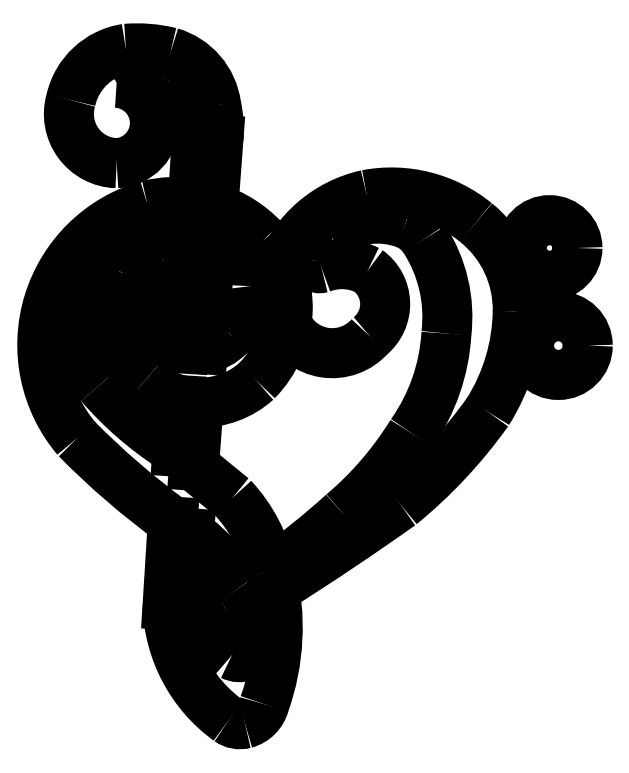
<metadata>
{"format":"dxf","ext":"dxf","renderer":"ezdxf+matplotlib","layout":"modelspace","background":"white","min_lineweight":24,"dpi":150}
</metadata>
<code>
0
SECTION
2
ENTITIES
0
ARC
8
Clefs
10
1160
20
-541.3
40
20.56
50
272.8
51
87.15
0
ARC
8
Clefs
10
1162
20
-536.7
40
25.13
50
163.6
51
268.3
0
ARC
8
Clefs
10
1158
20
-544.6
40
55.36
50
354.6
51
12.82
0
ARC
8
Clefs
10
1261
20
-764.2
40
64.24
50
176.6
51
229.7
0
ARC
8
Clefs
10
1223
20
-805.9
40
8.2
50
242.2
51
342.1
0
ARC
8
Clefs
10
1191
20
-801.6
40
40.55
50
350.2
51
35.49
0
ARC
8
Clefs
10
1120
20
-851.4
40
127.1
50
35.22
51
50.78
0
ARC
8
Clefs
10
1197
20
-654.6
40
74.16
50
105.9
51
220.2
0
ARC
8
Clefs
10
1193
20
-634.8
40
54.58
50
315.5
51
38.58
0
ARC
8
Clefs
10
1203
20
-639.9
40
43.16
50
150.5
51
230.1
0
ARC
8
Clefs
10
1203
20
-628.4
40
26.42
50
307.7
51
8.246
0
ARC
8
Clefs
10
1202
20
-622.8
40
26.95
50
356
51
48.22
0
ARC
8
Clefs
10
1190
20
-640.9
40
50.79
50
153.5
51
222.1
0
ARC
8
Clefs
10
1283
20
-561.9
40
172.8
50
220.8
51
237.1
0
ARC
8
Clefs
10
1163
20
-786.2
40
78.58
50
11.68
51
42.93
0
ARC
8
Clefs
10
1127
20
-798.9
40
116.4
50
340.3
51
14.23
0
LINE
8
Clefs
10
1187
20
-787.5
11
1189
21
-744.9
0
LINE
8
Clefs
10
1198
20
-750.8
11
1197
21
-760.4
0
LINE
8
Clefs
10
1192
20
-709.2
11
1193
21
-682.8
0
LINE
8
Clefs
10
1203
20
-684.1
11
1200
21
-716.4
0
LINE
8
Clefs
10
1200
20
-582.1
11
1202
21
-545.7
0
LINE
8
Clefs
10
1195
20
-656.5
11
1199
21
-592.7
0
LINE
8
Clefs
10
1213
20
-549.8
11
1210
21
-584.5
0
LINE
8
Clefs
10
1209
20
-595.2
11
1205
21
-656.8
0
ARC
8
Clefs
10
1422
20
-425.6
40
394.9
50
224.5
51
234
0
ARC
8
Clefs
10
1422
20
-425.6
40
394.9
50
235.4
51
236
0
ARC
8
Clefs
10
2306
20
608.4
40
1725
50
229.7
51
229.8
0
ARC
8
Clefs
10
2306
20
608.4
40
1725
50
230.2
51
231
0
ARC
8
Clefs
10
1204
20
-641.4
40
42.68
50
227.8
51
256
0
ARC
8
Clefs
10
1204
20
-641.4
40
42.68
50
268.7
51
312.2
0
ARC
8
Clefs
10
1201
20
-631.9
40
25.21
50
226.2
51
257.1
0
ARC
8
Clefs
10
1201
20
-631.9
40
25.21
50
279.5
51
316.5
0
ARC
8
Clefs
10
1198
20
-622.9
40
30.13
50
42.24
51
67.07
0
ARC
8
Clefs
10
1192
20
-649.5
40
57.21
50
83.4
51
146.9
0
ARC
8
Clefs
10
1191
20
-643.3
40
61.77
50
82.2
51
103.7
0
ARC
8
Clefs
10
1191
20
-643.3
40
61.77
50
43.54
51
72.19
0
ARC
8
Clefs
10
1231
20
-643.1
40
98.34
50
324.9
51
356.7
0
ARC
8
Clefs
10
1165
20
-609.4
40
172.1
50
310.3
51
328.3
0
ARC
8
Clefs
10
994.9
20
-428.6
40
420.1
50
305.6
51
312
0
ARC
8
Clefs
10
1118
20
-802.1
40
125.5
50
10.41
51
14.7
0
ARC
8
Clefs
10
492.4
20
409.9
40
1406
50
302.2
51
305.4
0
ARC
8
Clefs
10
1150
20
-546.2
40
245.8
50
309.3
51
324.5
0
ARC
8
Clefs
10
1267
20
-635.9
40
99.08
50
327.7
51
359.1
0
ARC
8
Clefs
10
1309
20
-636.5
40
56.88
50
359
51
51.3
0
ARC
8
Clefs
10
1301
20
-645
40
68.26
50
50.75
51
100.7
0
ARC
8
Clefs
10
1302
20
-637.8
40
61.28
50
102.4
51
158.9
0
ARC
8
Clefs
10
1193
20
-635.6
40
55.27
50
351.6
51
21.04
0
ARC
8
Clefs
10
1271
20
-633.2
40
25.66
50
204.2
51
318.5
0
ARC
8
Clefs
10
1277
20
-633.8
40
21.22
50
309.3
51
54.37
0
ARC
8
Clefs
10
1276
20
-642.2
40
28.88
50
62.83
51
111.2
0
CIRCLE
8
Clefs
10
1382
20
-605.1
40
14.21
0
CIRCLE
8
Clefs
10
1386
20
-655
40
14.99
0
ARC
8
Clefs
10
1294
20
-630.5
40
40.38
50
69.45
51
127.2
0
ARC
8
Clefs
10
1257
20
-640.3
40
73.22
50
353.3
51
32.88
0
ARC
8
Clefs
10
1301
20
-611.4
40
20
50
32.88
51
69.45
0
ARC
8
Clefs
10
1277
20
-613.1
40
16.58
50
117.1
51
174.3
0
ARC
8
Clefs
10
1264
20
-611.7
40
3.751
50
176.1
51
286.2
0
ARC
8
Clefs
10
1171
20
-537
40
34.08
50
98.69
51
167.3
0
ARC
8
Clefs
10
1179
20
-536.6
40
32.64
50
7.516
51
73.91
0
ARC
8
Clefs
10
1171
20
-574.1
40
70.99
50
76.09
51
94.63
0
ARC
8
Clefs
10
1178
20
-547.1
40
31.31
50
75.56
51
122.6
0
ARC
8
Clefs
10
1171
20
-543.6
40
30.88
50
356.3
51
55.41
0
ARC
8
Clefs
10
1183
20
-526.4
40
10
50
55.41
51
75.56
0
ARC
8
Clefs
10
1184
20
-608.9
40
4.569
50
291.2
51
14.68
0
ARC
8
Clefs
10
1196
20
-632.2
40
22.02
50
126
51
234.6
0
ARC
8
Clefs
10
1189
20
-622.5
40
10
50
111.2
51
126
0
ARC
8
Clefs
10
1184
20
-610.2
40
4.971
50
29.72
51
118.5
0
ARC
8
Clefs
10
1189
20
-631.8
40
26.77
50
108.9
51
150.7
0
ARC
8
Clefs
10
1177
20
-597
40
10
50
288.9
51
298.5
0
ARC
8
Clefs
10
1262
20
-785.5
40
75.23
50
181.5
51
234.1
0
ARC
8
Clefs
10
1223
20
-834.6
40
13.95
50
285
51
345
0
ARC
8
Clefs
10
1224
20
-838.4
40
10
50
234.1
51
285
0
ENDSEC
0
EOF

</code>
